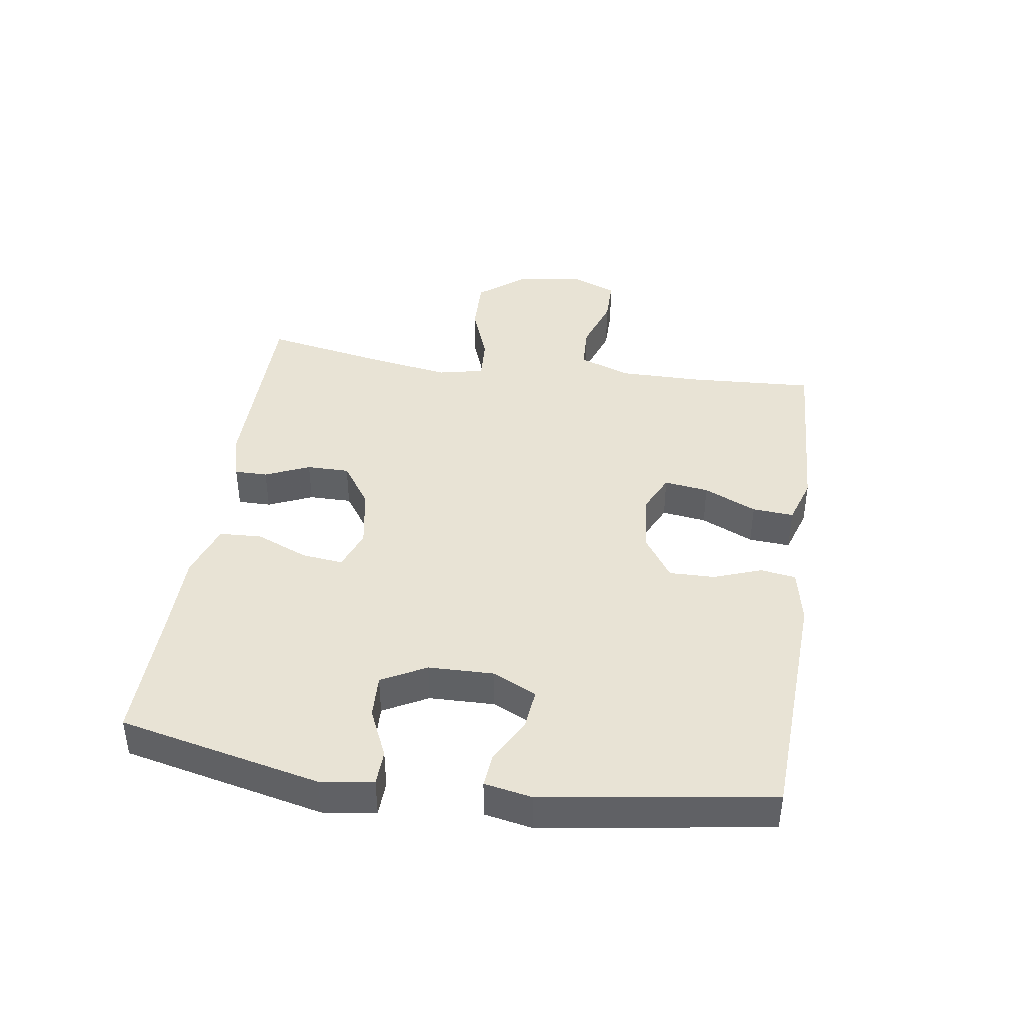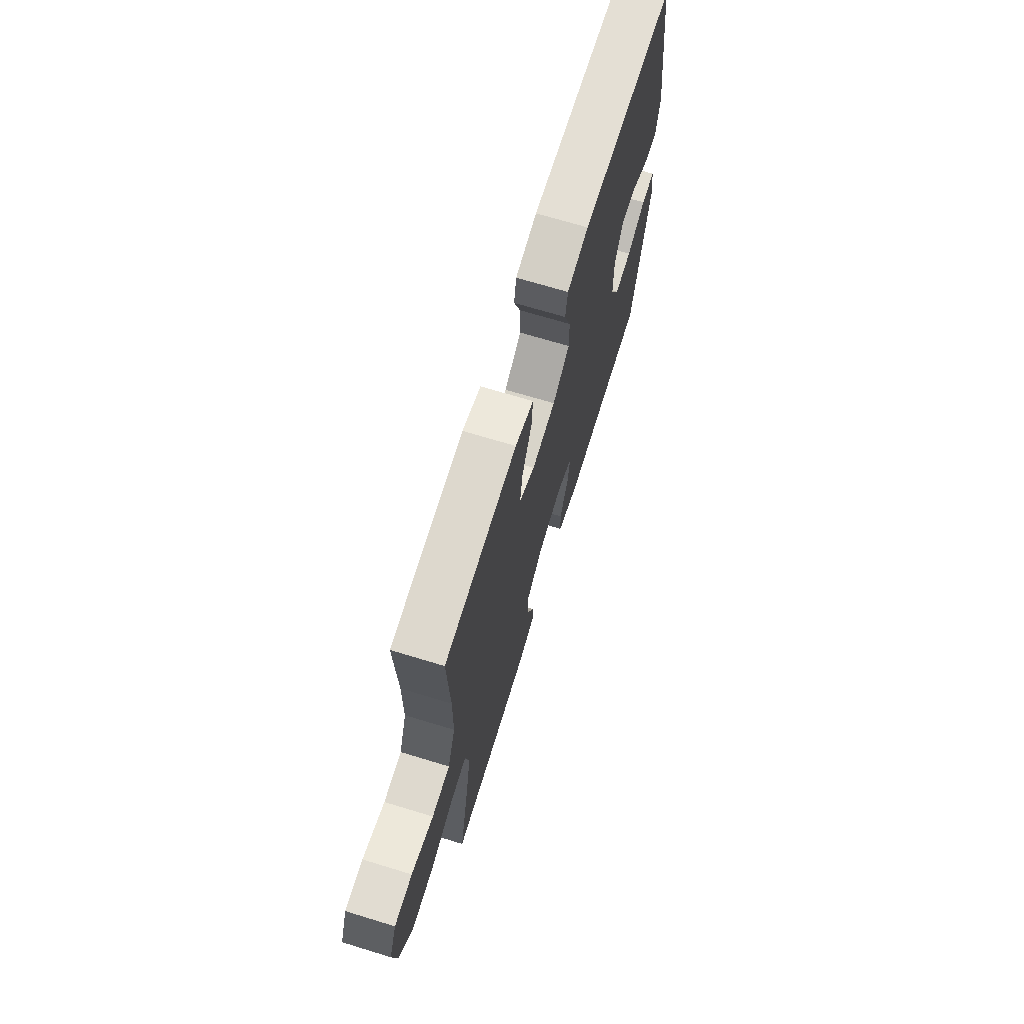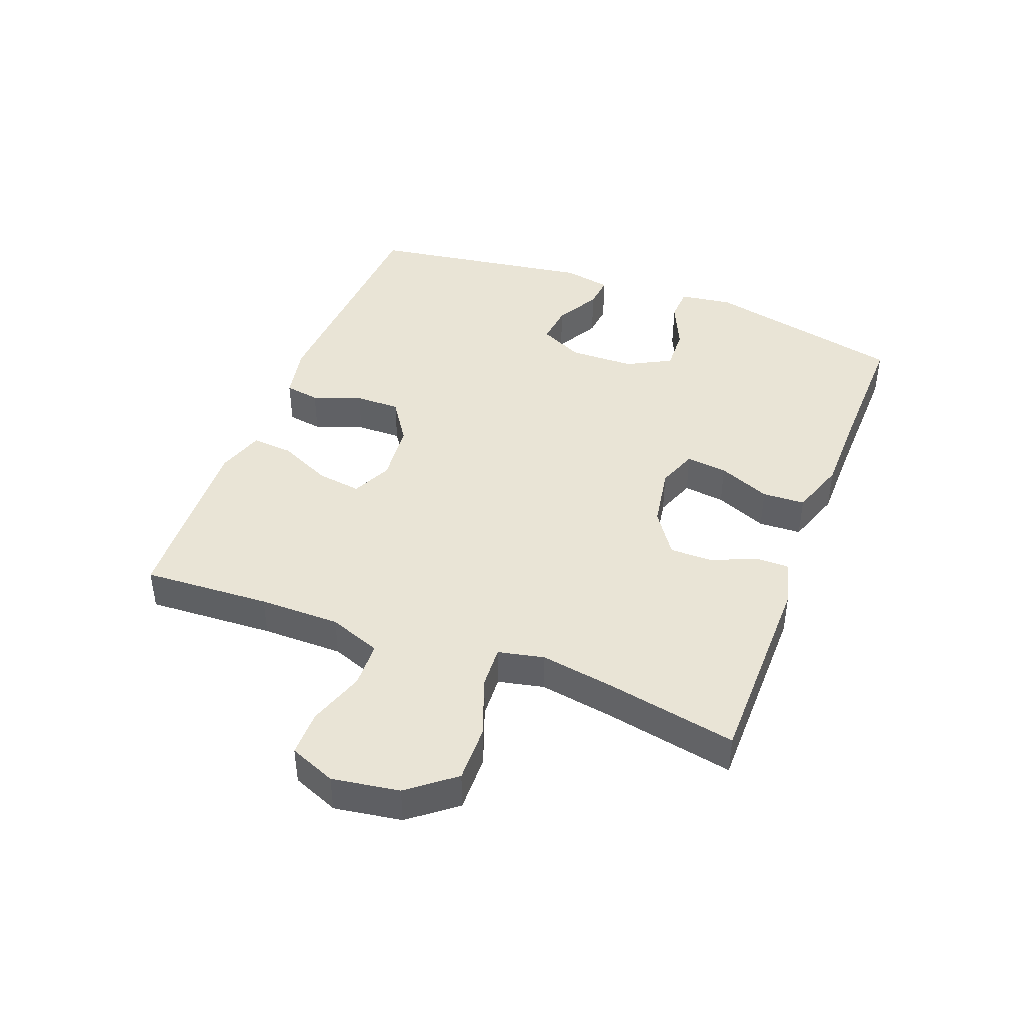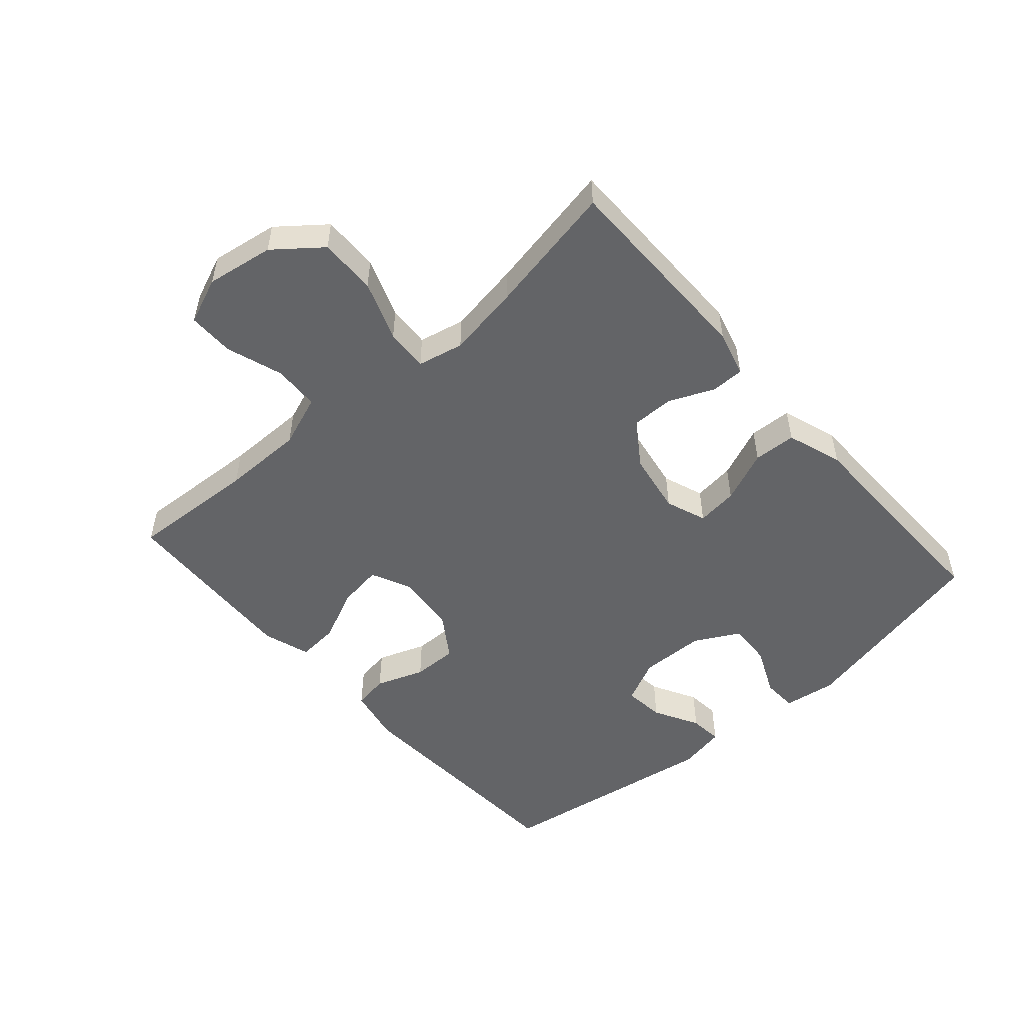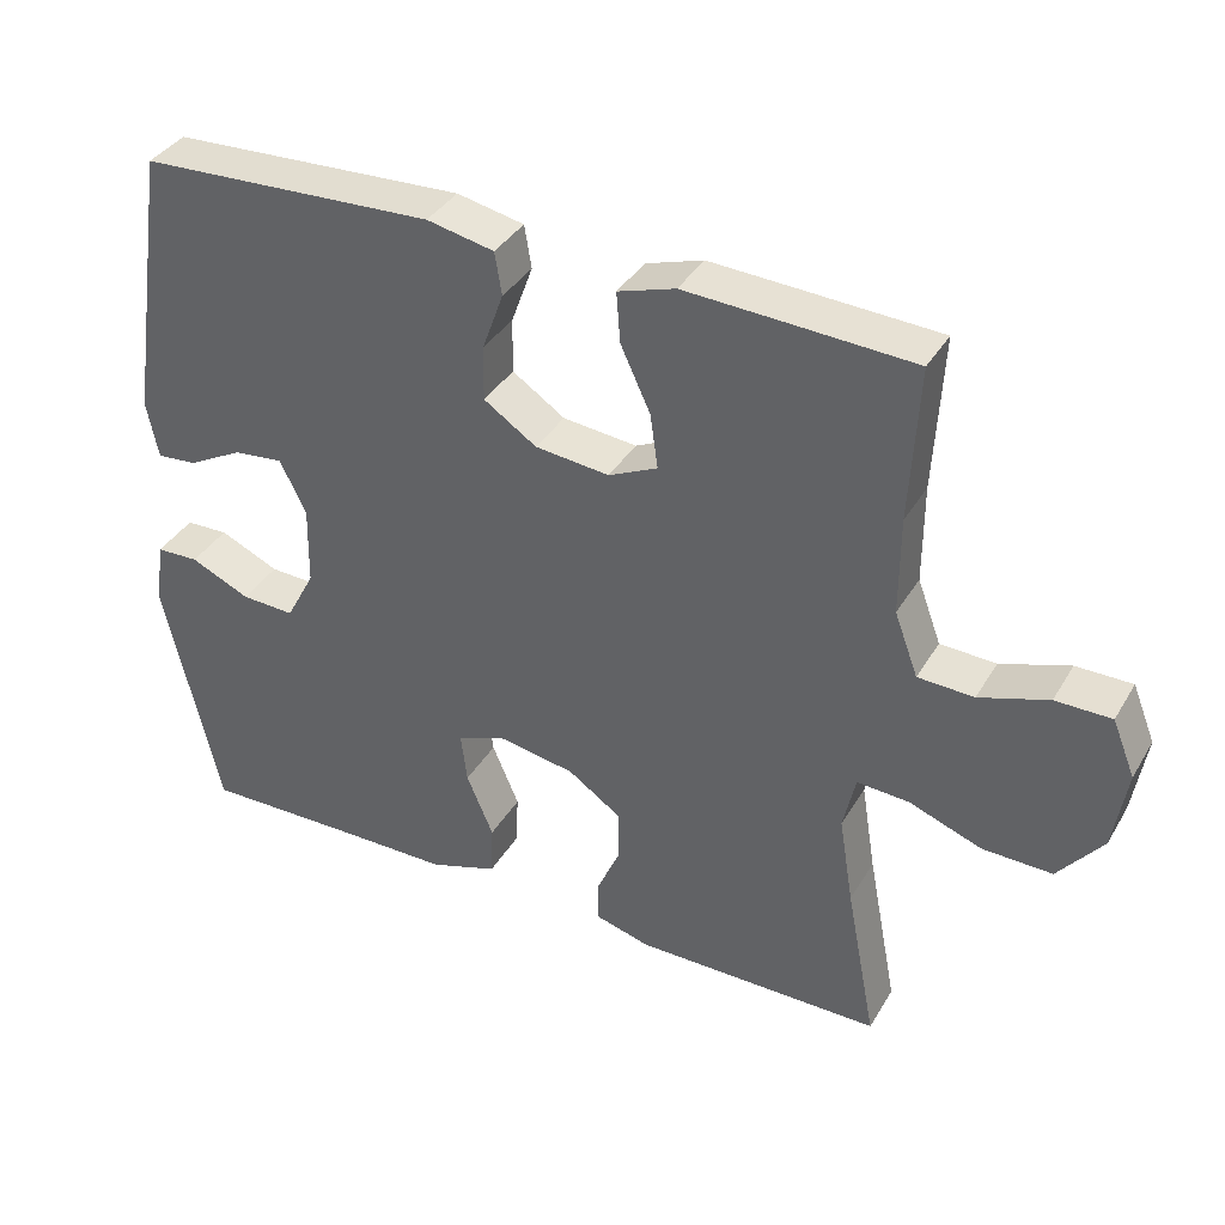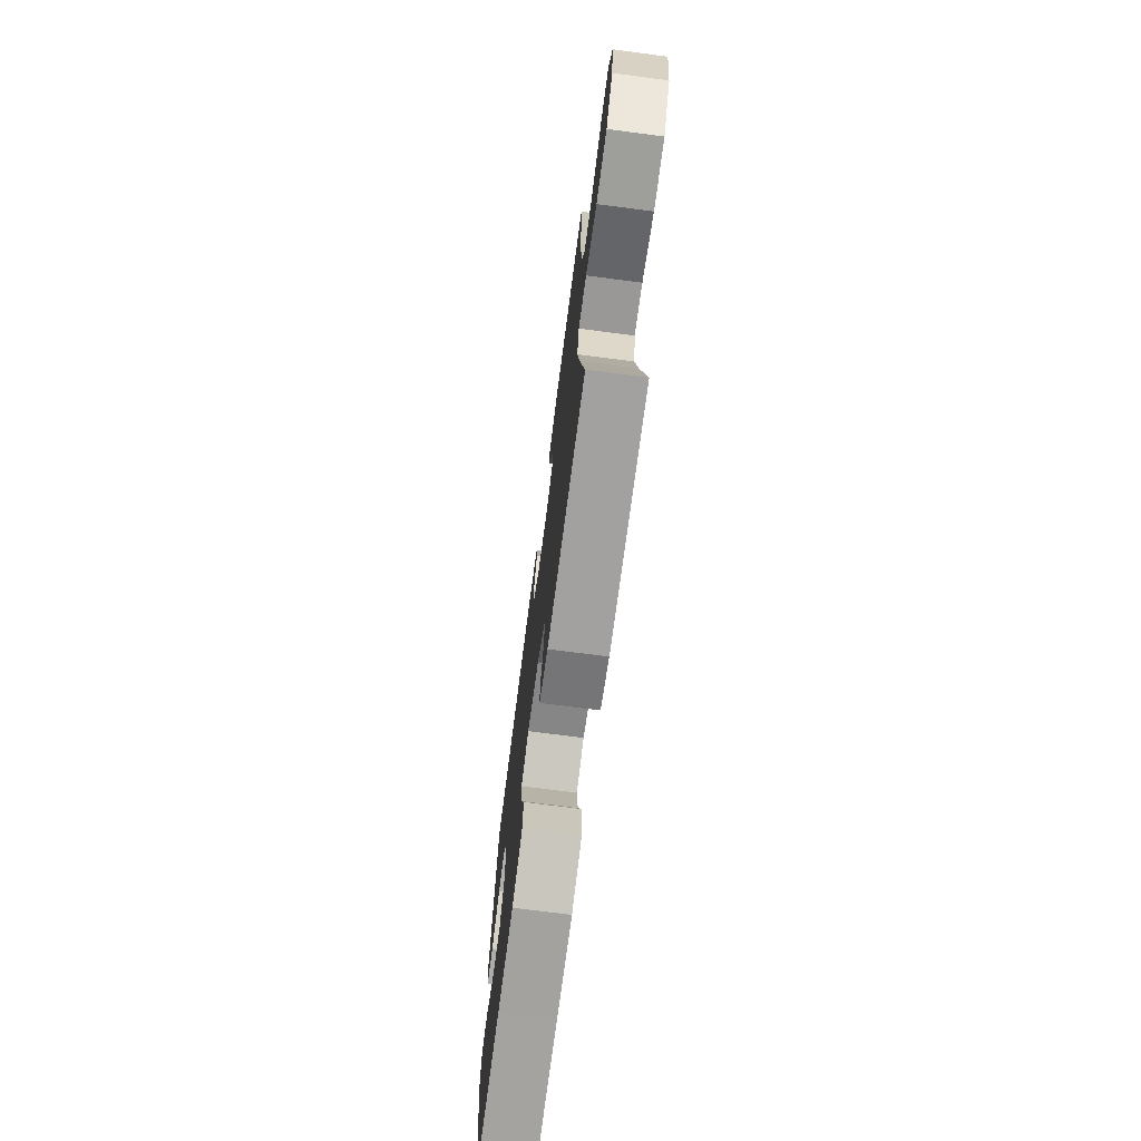
<metadata>
{"format":"obj","ext":"obj","renderer":"f3d","projection":"perspective","resolution":1024,"background":"white","views":[{"elev":41.2,"azim":-81.6,"up":"+Y"},{"elev":69.2,"azim":107.0,"up":"+Z"},{"elev":42.7,"azim":111.0,"up":"+Y"},{"elev":-51.2,"azim":131.3,"up":"+Y"},{"elev":37.4,"azim":27.5,"up":"+Z"},{"elev":-72.0,"azim":82.6,"up":"+Z"}]}
</metadata>
<code>
v 0.5 0.07 -0.5
v 0.176 0.07 -0.501
v 0.103 0.07 -0.481
v 0.103 0.07 -0.428
v 0.134 0.07 -0.357
v 0.134 0.07 -0.289
v 0.064 0.07 -0.241
v -0.035 0.07 -0.224
v -0.1 0.07 -0.248
v -0.092 0.07 -0.314
v -0.057 0.07 -0.397
v -0.06 0.07 -0.465
v -0.149 0.07 -0.495
v -0.286 0.07 -0.496
v -0.5 0.07 -0.5
v -0.572 0.07 -0.18
v -0.56 0.07 -0.096
v -0.504 0.07 -0.094
v -0.426 0.07 -0.129
v -0.356 0.07 -0.132
v -0.318 0.07 -0.061
v -0.316 0.07 0.043
v -0.35 0.07 0.113
v -0.415 0.07 0.106
v -0.487 0.07 0.067
v -0.54 0.07 0.062
v -0.555 0.07 0.138
v -0.5 0.07 0.5
v -0.114 0.07 0.519
v -0.026 0.07 0.501
v -0.017 0.07 0.445
v -0.045 0.07 0.368
v -0.046 0.07 0.296
v 0.023 0.07 0.25
v 0.12 0.07 0.24
v 0.184 0.07 0.27
v 0.174 0.07 0.341
v 0.135 0.07 0.425
v 0.13 0.07 0.491
v 0.205 0.07 0.515
v 0.327 0.07 0.509
v 0.5 0.07 0.5
v 0.489 0.07 0.297
v 0.489 0.07 0.168
v 0.52 0.07 0.085
v 0.593 0.07 0.082
v 0.683 0.07 0.112
v 0.756 0.07 0.112
v 0.786 0.07 0.038
v 0.769 0.07 -0.069
v 0.711 0.07 -0.142
v 0.62 0.07 -0.14
v 0.525 0.07 -0.105
v 0.457 0.07 -0.101
v 0.441 0.07 -0.174
v 0.46 0.07 -0.291
v 0.5 0 -0.5
v 0.176 0 -0.501
v 0.103 0 -0.481
v 0.103 0 -0.428
v 0.134 0 -0.357
v 0.134 0 -0.289
v 0.064 0 -0.241
v -0.035 0 -0.224
v -0.1 0 -0.248
v -0.092 0 -0.314
v -0.057 0 -0.397
v -0.06 0 -0.465
v -0.149 0 -0.495
v -0.286 0 -0.496
v -0.5 0 -0.5
v -0.572 0 -0.18
v -0.56 0 -0.096
v -0.504 0 -0.094
v -0.426 0 -0.129
v -0.356 0 -0.132
v -0.318 0 -0.061
v -0.316 0 0.043
v -0.35 0 0.113
v -0.415 0 0.106
v -0.487 0 0.067
v -0.54 0 0.062
v -0.555 0 0.138
v -0.5 0 0.5
v -0.114 0 0.519
v -0.026 0 0.501
v -0.017 0 0.445
v -0.045 0 0.368
v -0.046 0 0.296
v 0.023 0 0.25
v 0.12 0 0.24
v 0.184 0 0.27
v 0.174 0 0.341
v 0.135 0 0.425
v 0.13 0 0.491
v 0.205 0 0.515
v 0.327 0 0.509
v 0.5 0 0.5
v 0.489 0 0.297
v 0.489 0 0.168
v 0.52 0 0.085
v 0.593 0 0.082
v 0.683 0 0.112
v 0.756 0 0.112
v 0.786 0 0.038
v 0.769 0 -0.069
v 0.711 0 -0.142
v 0.62 0 -0.14
v 0.525 0 -0.105
v 0.457 0 -0.101
v 0.441 0 -0.174
v 0.46 0 -0.291
f 51 52 53
f 50 51 53
f 49 50 53
f 48 49 53
f 47 48 53
f 46 47 53
f 45 46 53 54
f 44 45 54
f 43 44 54 55
f 42 43 55
f 41 42 55
f 40 41 55
f 39 40 55
f 38 39 55
f 37 38 55
f 30 31 32
f 29 30 32
f 28 29 32
f 27 28 32
f 26 27 32
f 25 26 32
f 24 25 32
f 23 24 32 33
f 22 23 33 34
f 17 18 19
f 16 17 19
f 15 16 19
f 14 15 19
f 14 19 20
f 13 14 20
f 12 13 20
f 11 12 20
f 10 11 20
f 9 10 20 21
f 3 4 5
f 2 3 5
f 1 2 5
f 56 1 5
f 56 5 6
f 36 37 55 56
f 56 6 7
f 36 56 7
f 35 36 7
f 22 34 35
f 21 22 35
f 9 21 35
f 8 9 35
f 7 8 35
f 109 108 107
f 109 107 106
f 109 106 105
f 109 105 104
f 109 104 103
f 109 103 102
f 110 109 102 101
f 110 101 100
f 111 110 100 99
f 111 99 98
f 111 98 97
f 111 97 96
f 111 96 95
f 111 95 94
f 111 94 93
f 88 87 86
f 88 86 85
f 88 85 84
f 88 84 83
f 88 83 82
f 88 82 81
f 88 81 80
f 89 88 80 79
f 90 89 79 78
f 75 74 73
f 75 73 72
f 75 72 71
f 75 71 70
f 76 75 70
f 76 70 69
f 76 69 68
f 76 68 67
f 76 67 66
f 77 76 66 65
f 61 60 59
f 61 59 58
f 61 58 57
f 61 57 112
f 62 61 112
f 112 111 93 92
f 63 62 112
f 63 112 92
f 63 92 91
f 91 90 78
f 91 78 77
f 91 77 65
f 91 65 64
f 91 64 63
f 1 57 58 2
f 2 58 59 3
f 3 59 60 4
f 4 60 61 5
f 5 61 62 6
f 6 62 63 7
f 7 63 64 8
f 8 64 65 9
f 9 65 66 10
f 10 66 67 11
f 11 67 68 12
f 12 68 69 13
f 13 69 70 14
f 14 70 71 15
f 15 71 72 16
f 16 72 73 17
f 17 73 74 18
f 18 74 75 19
f 19 75 76 20
f 20 76 77 21
f 21 77 78 22
f 22 78 79 23
f 23 79 80 24
f 24 80 81 25
f 25 81 82 26
f 26 82 83 27
f 27 83 84 28
f 28 84 85 29
f 29 85 86 30
f 30 86 87 31
f 31 87 88 32
f 32 88 89 33
f 33 89 90 34
f 34 90 91 35
f 35 91 92 36
f 36 92 93 37
f 37 93 94 38
f 38 94 95 39
f 39 95 96 40
f 40 96 97 41
f 41 97 98 42
f 42 98 99 43
f 43 99 100 44
f 44 100 101 45
f 45 101 102 46
f 46 102 103 47
f 47 103 104 48
f 48 104 105 49
f 49 105 106 50
f 50 106 107 51
f 51 107 108 52
f 52 108 109 53
f 53 109 110 54
f 54 110 111 55
f 55 111 112 56
f 56 112 57 1

</code>
